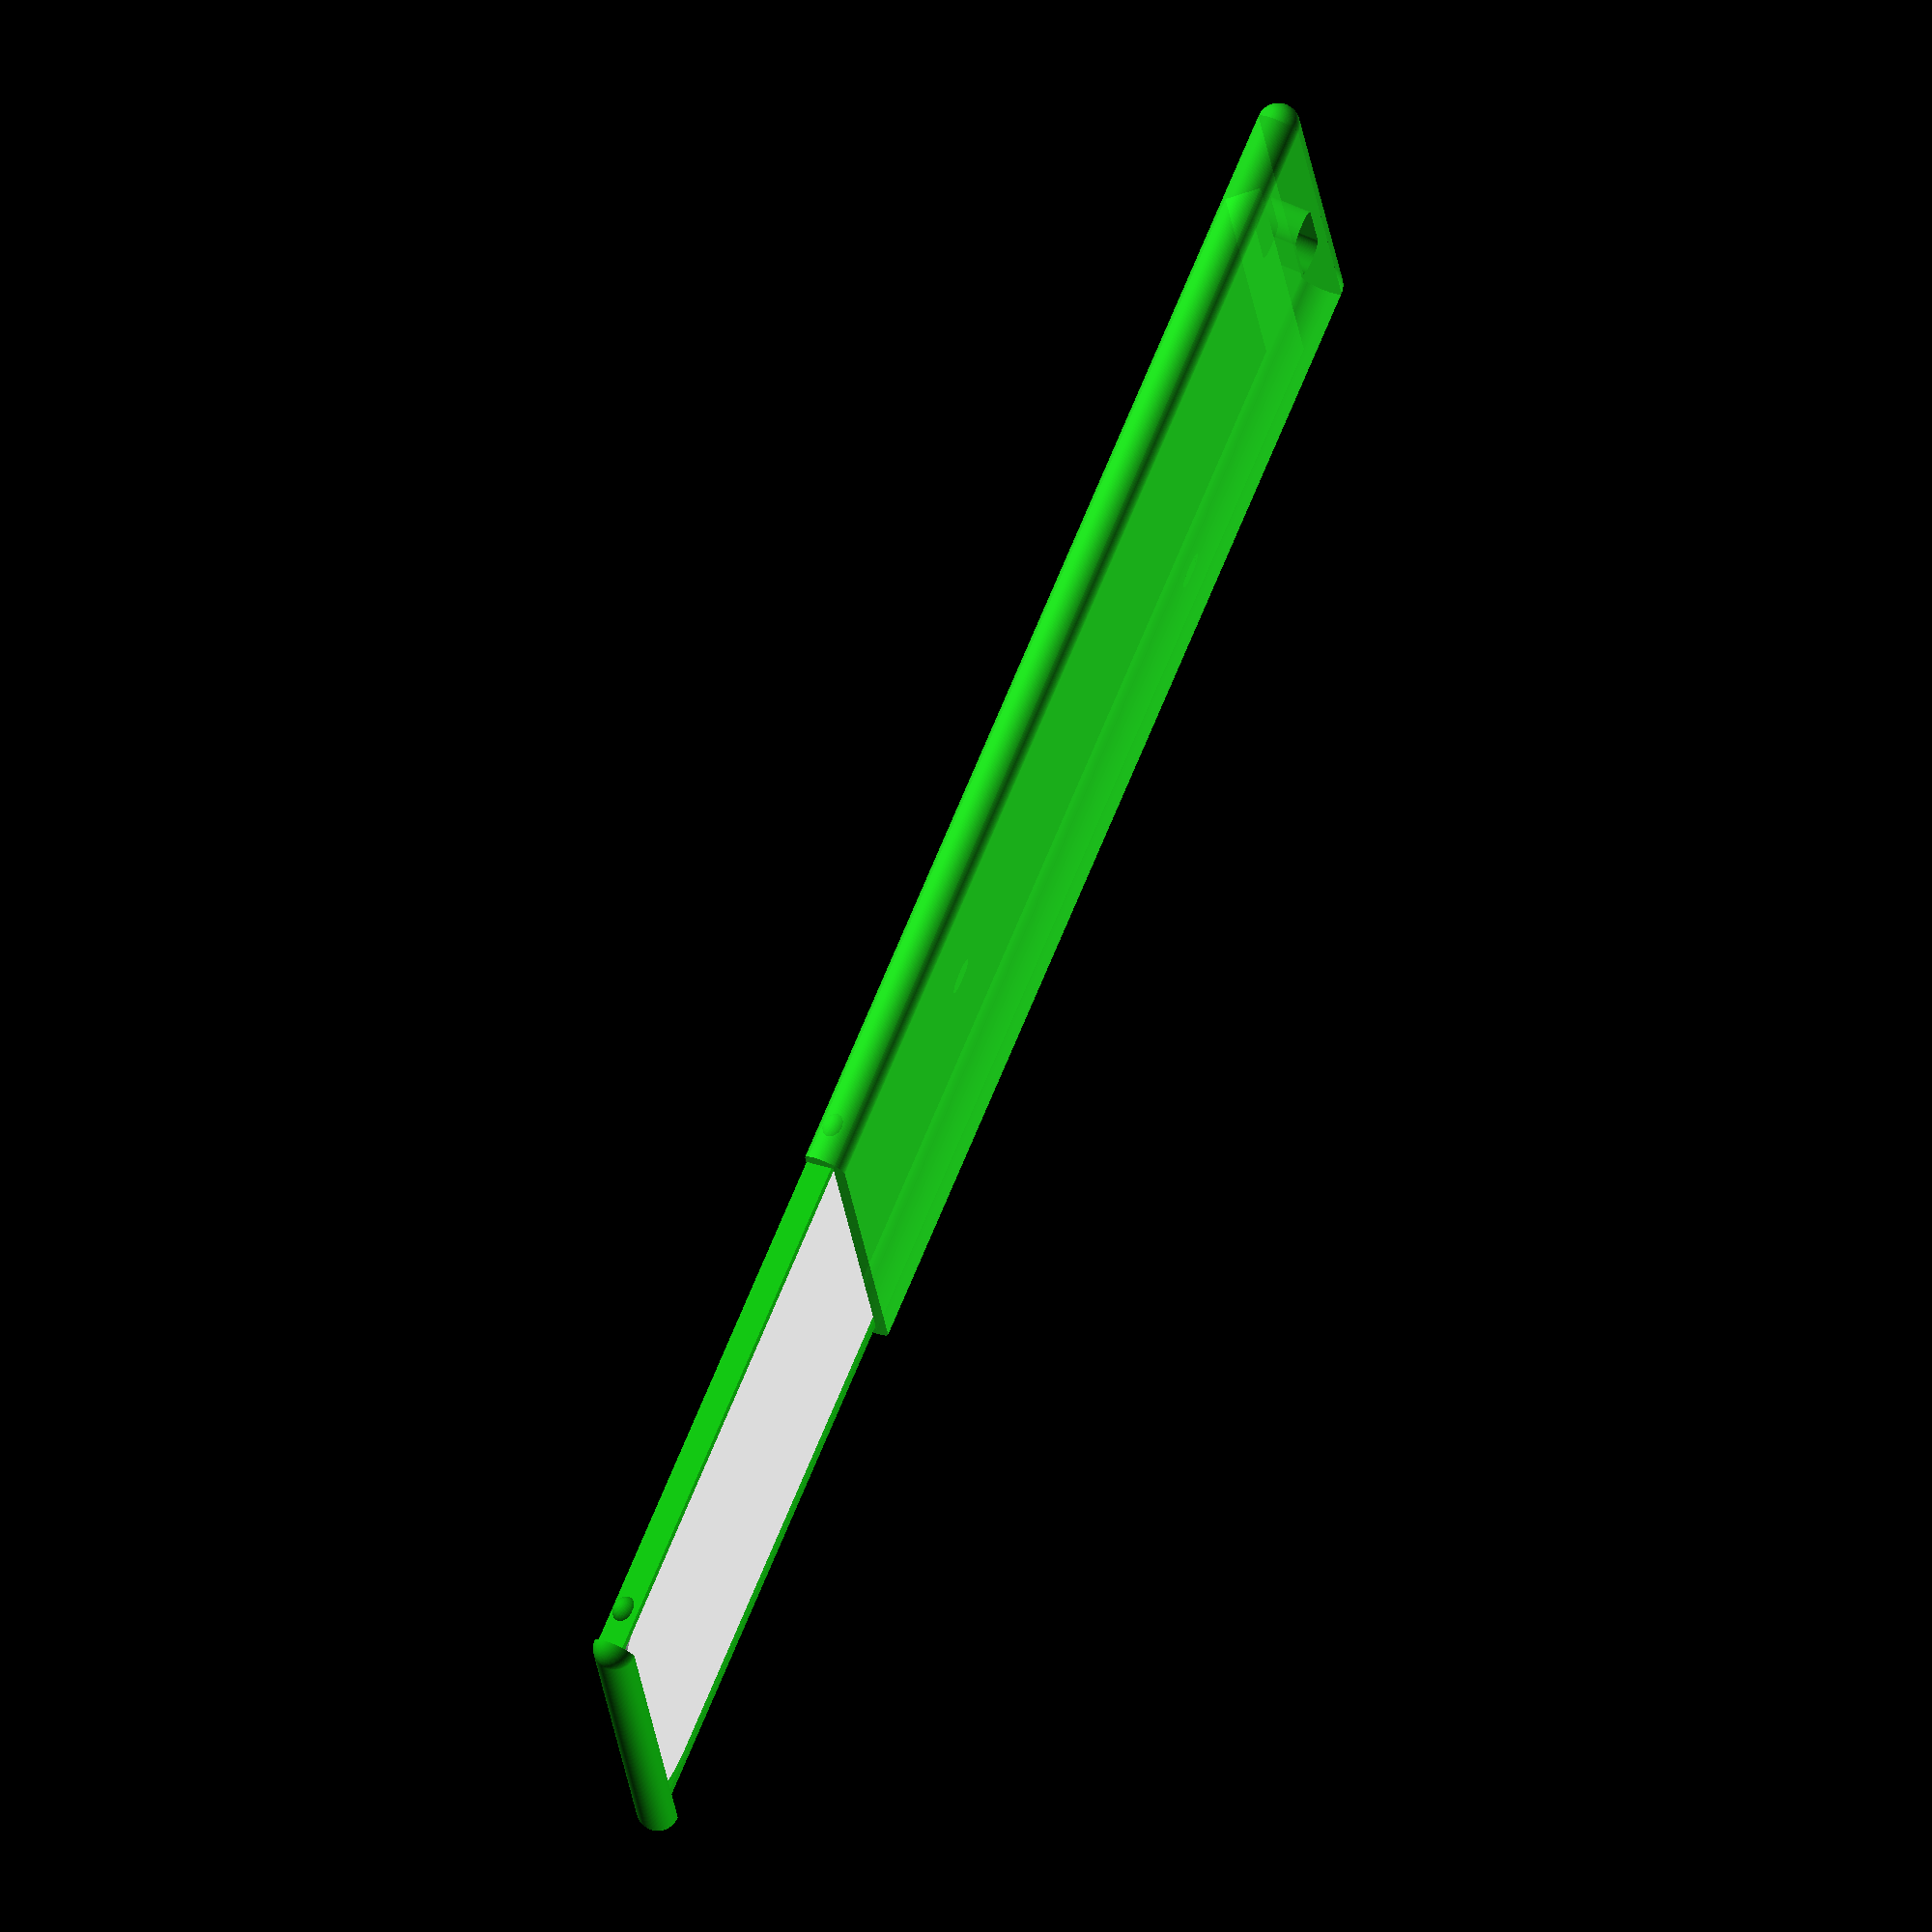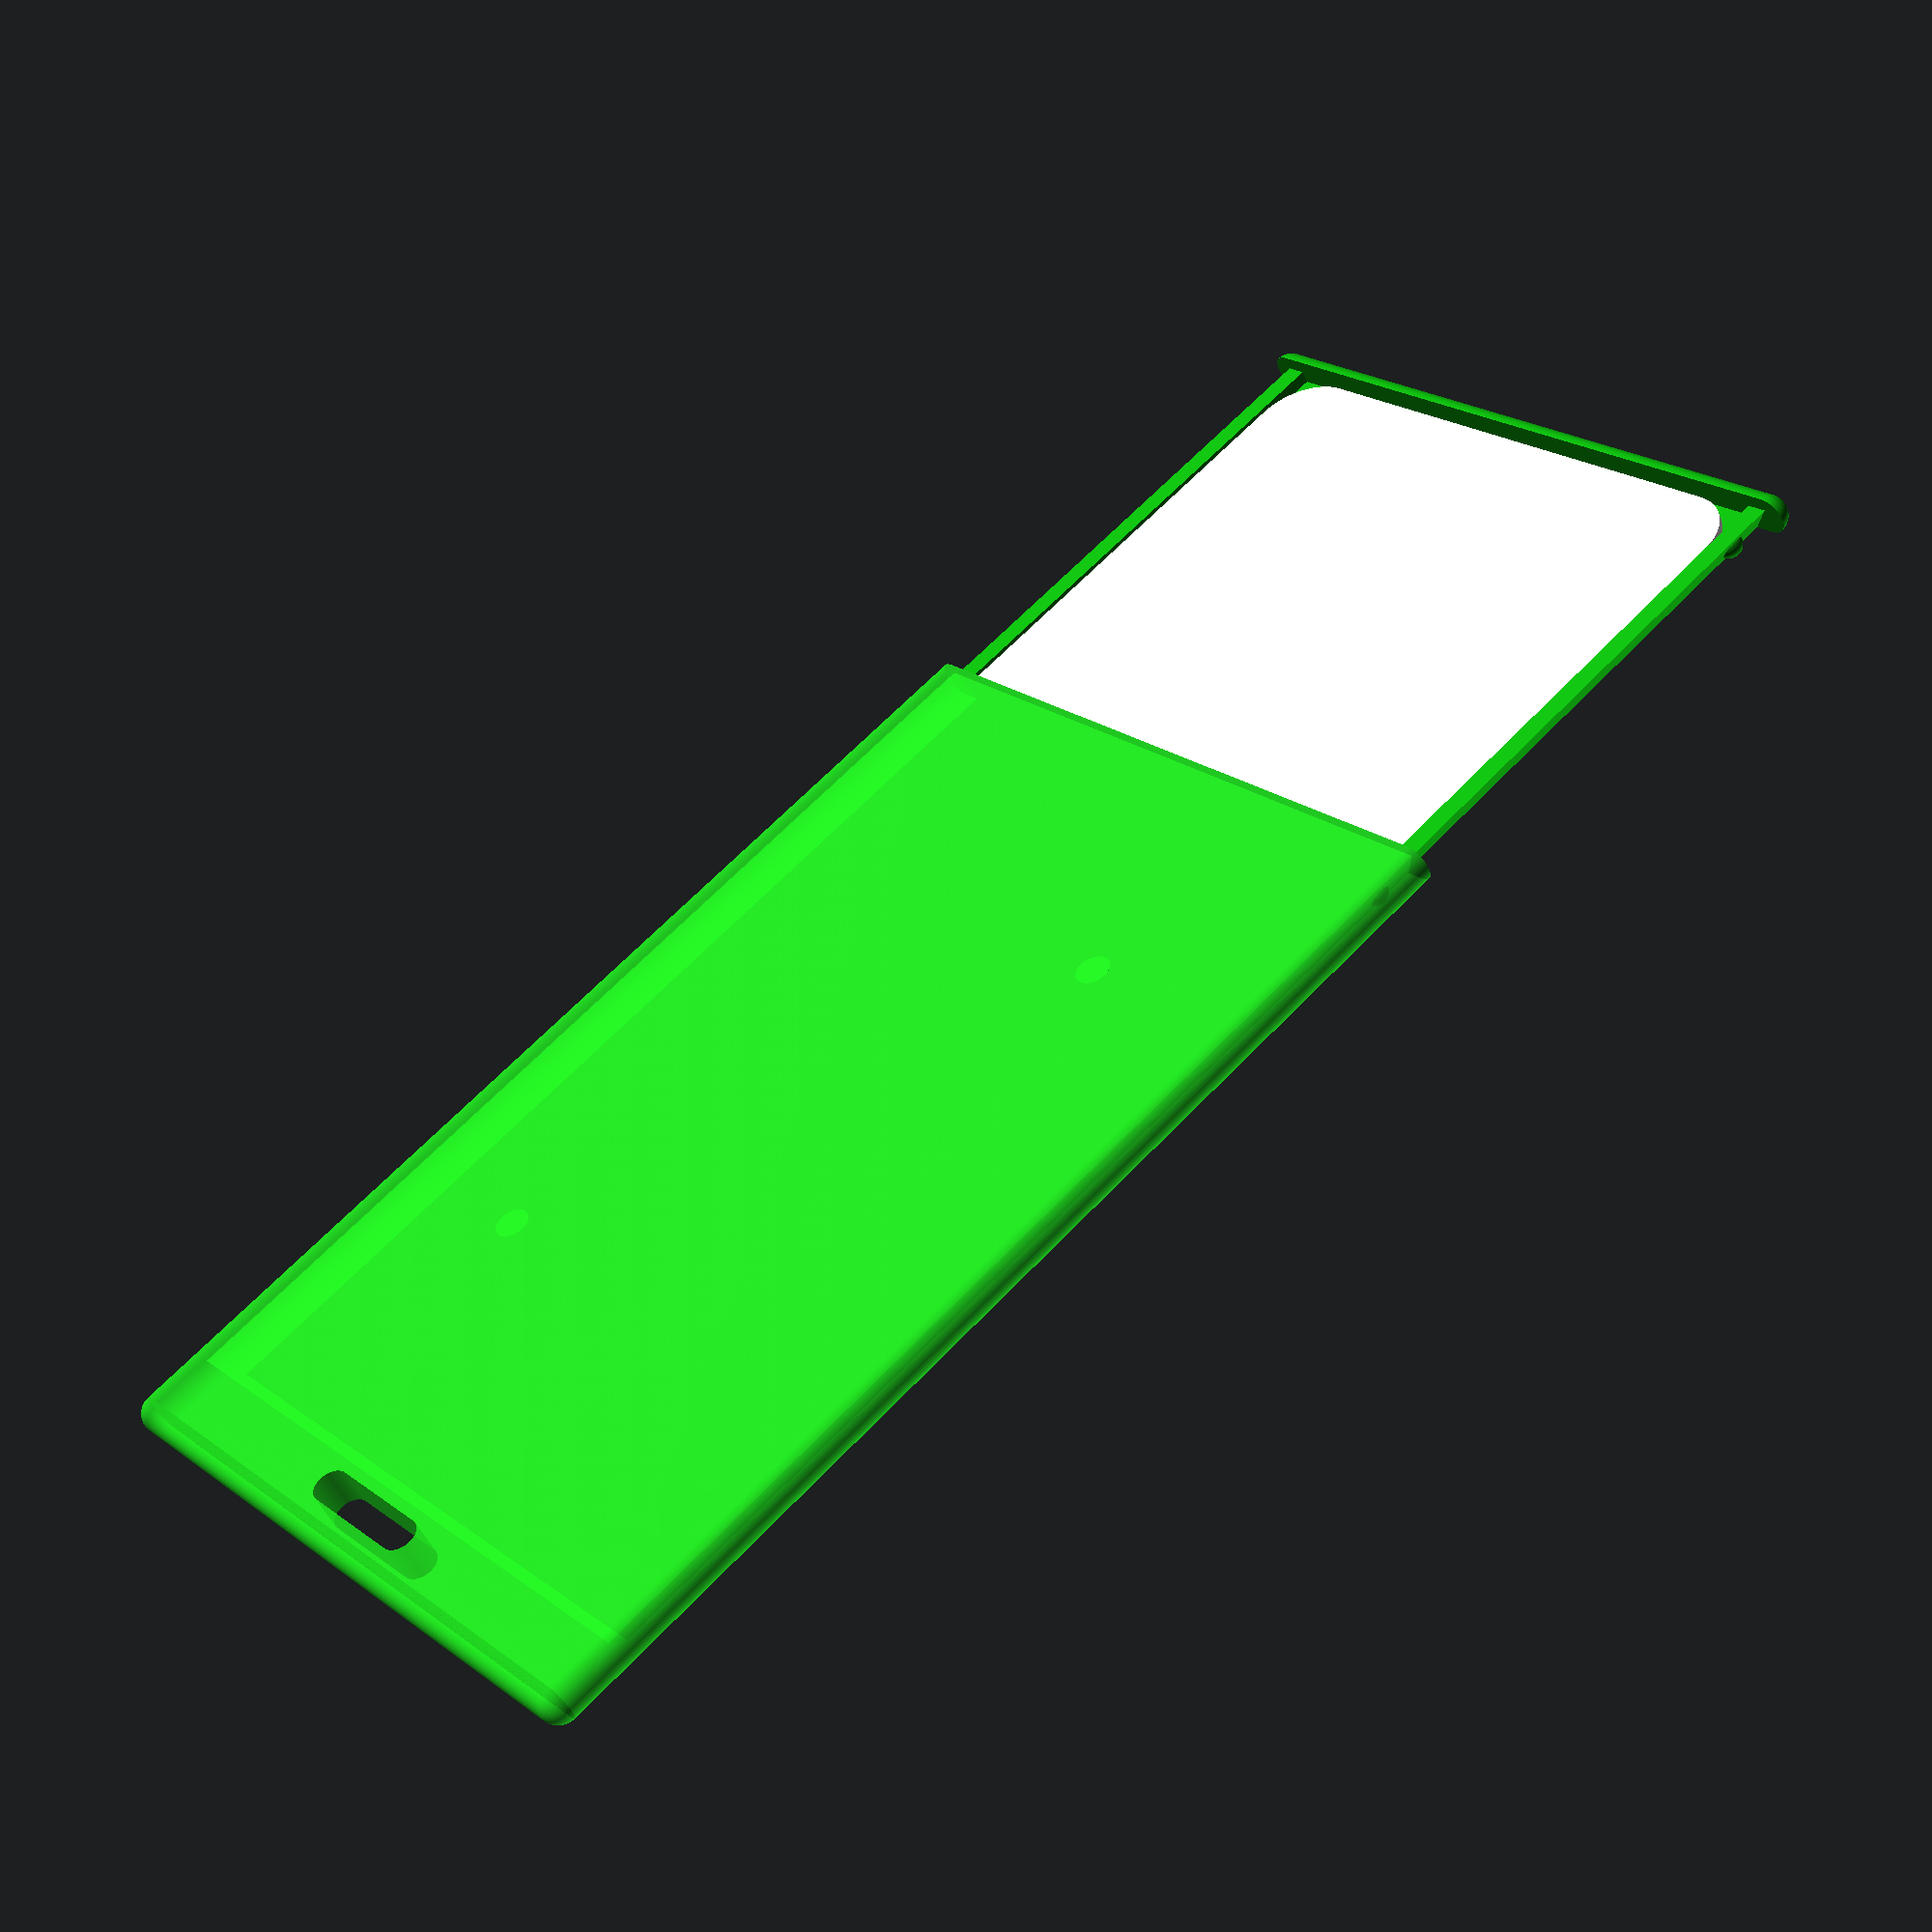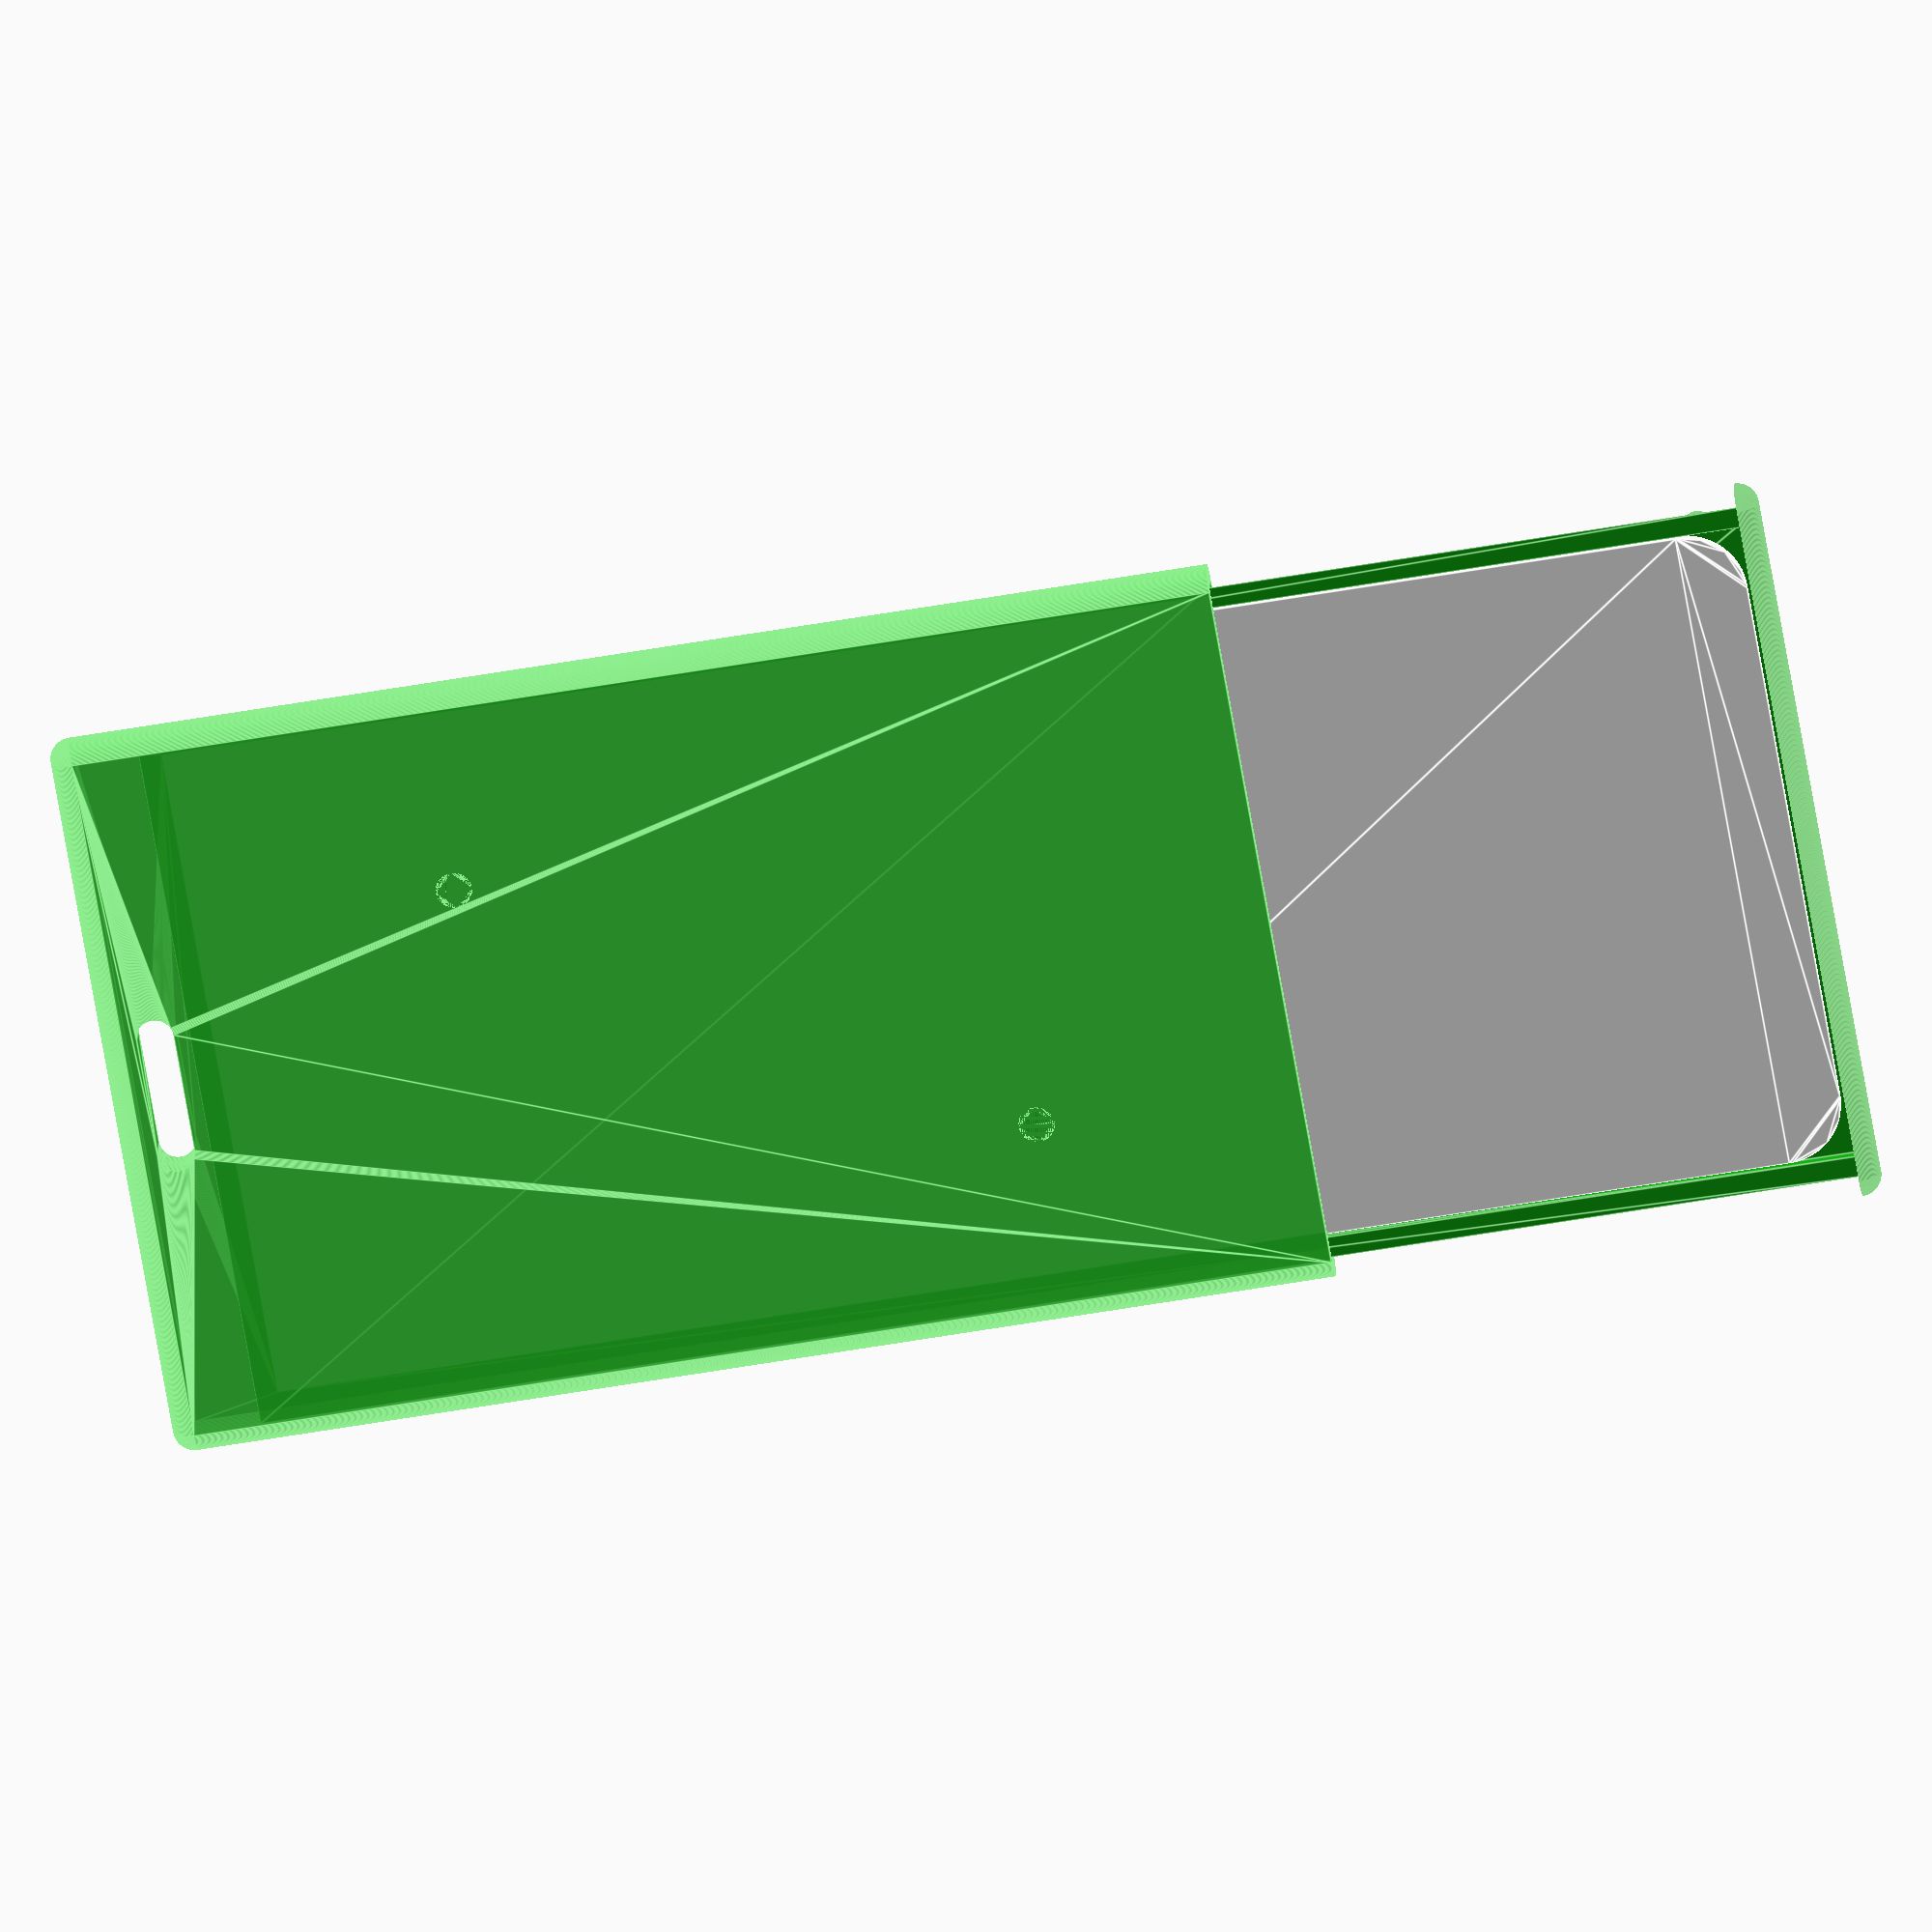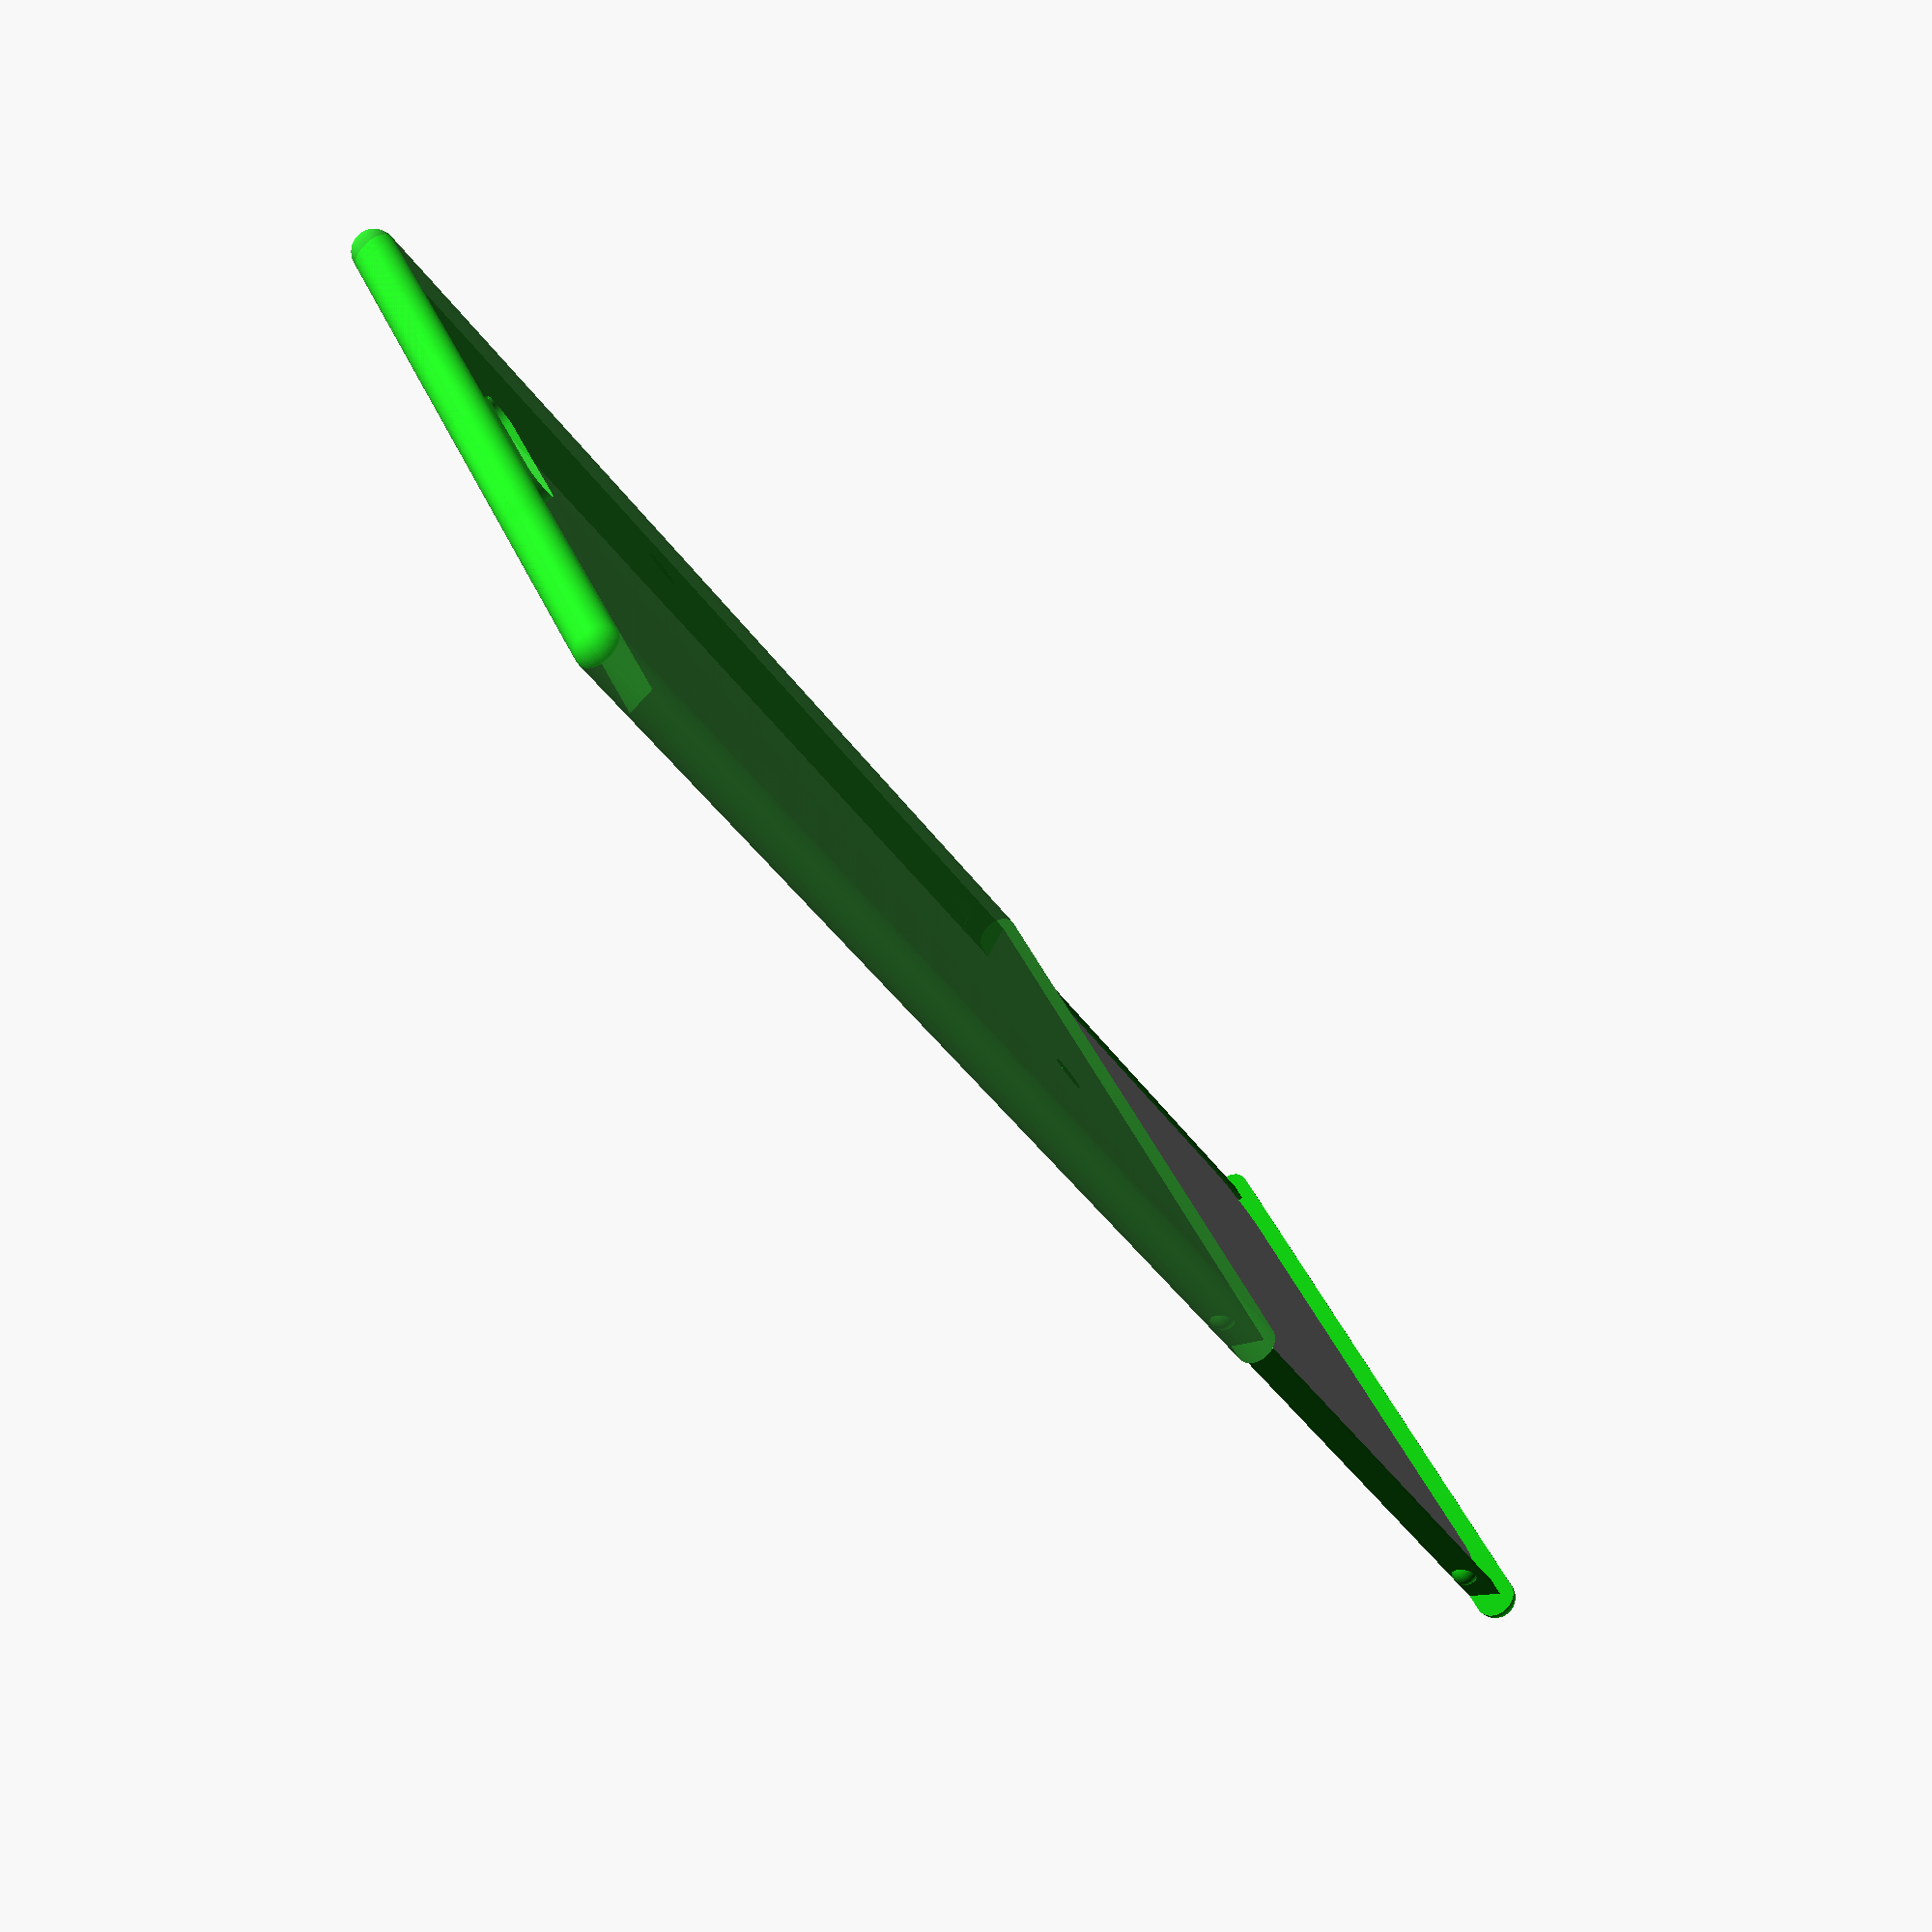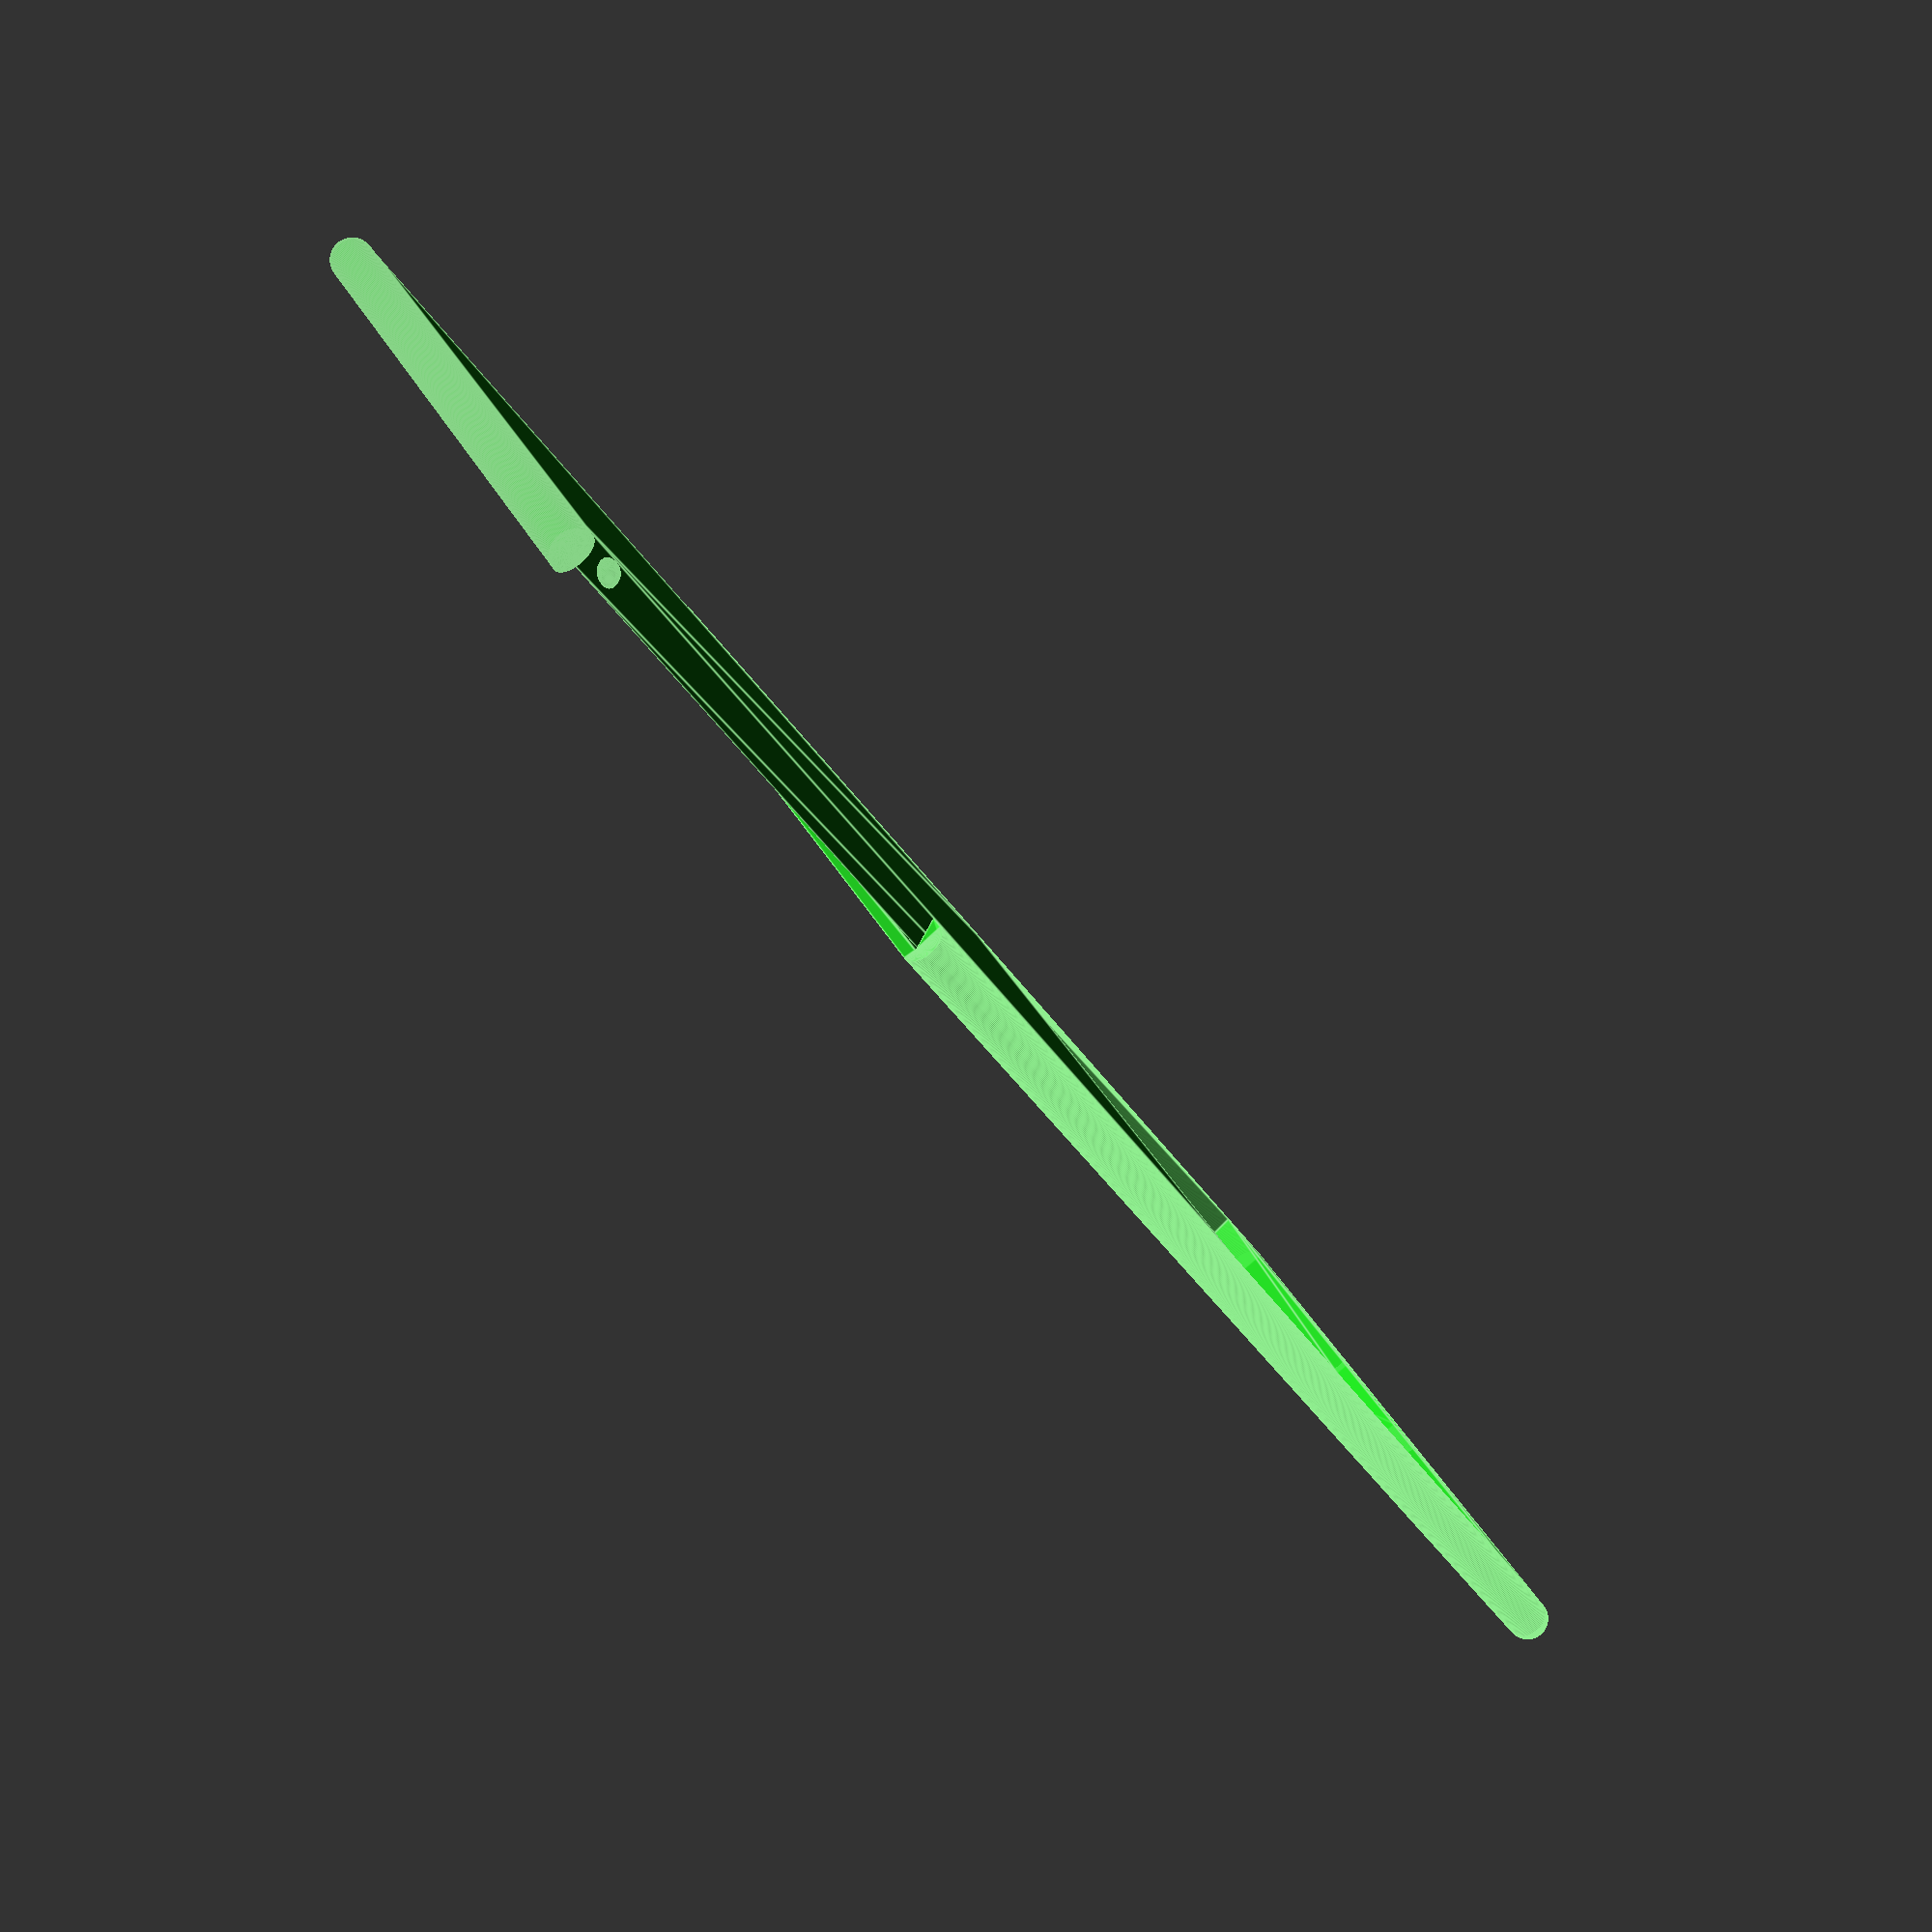
<openscad>
/* [Card Protection] */

// Tolerance
tol = 0.2;

// Card width
card_width = 54;

// Card height
card_height = 85.5;

// Card thickness
card_thickness = 0.7;

// Hole width
hole_width = 10;

// Hole height
hole_height = 3;

// Thickness
t = 1.2;

// Model
mode = "demo"; // [demo, top, bottom]

module to_hide() {
}

/* [Hidden] */ 

card_dim = [card_width, card_height, card_thickness] + [for (i=[0:2]) tol*2];
mount_dim = [hole_width, hole_height];
round_dia = card_dim[2]+t*2;

$fa = 0.1;
$fs = 0.1;

module half_cylinder(d, h) {
    rotate_extrude(angle = 180)
        square([d / 2, h]);
}

module top_profile() {
    translate([-round_dia/2,round_dia/2])
    hull() {
        circle(d = round_dia);
        translate([card_dim[0] + round_dia,0])
            circle(d = round_dia);
    }
}

function shape_layer(y_offset = 0, xz_offset = 0, off = 0) = [
    [-xz_offset - off,y_offset, -off],
    [card_dim[0] + xz_offset+off,y_offset, -off],
    [card_dim[0] + xz_offset+off,y_offset,card_dim[1] + xz_offset + off],
    [-xz_offset - off,y_offset,card_dim[1] + xz_offset + off]
];

module main_shape(inset = 0) {
    polyhedron(concat(
        shape_layer(0), 
        shape_layer(t), 
        shape_layer(card_dim[2] + t),
        shape_layer(card_dim[2] + t, round_dia/2)
    ), [
        [0,1,2,3], 
        [4,7,6,5], 
    
        [4,8,11,7], 
        [7,11,10,6], 
        [6,10,9,5], 
    
        [8,12,15,11], 
        [11,15,14,10], 
        [10,14,13,9], 
    
        [1,13,14,2], 
        [2,14,15,3], 
        [3,15,12,0], 
    
        [0,12,8,4,5,9,13,1]
    ]);
}

module cut_shape() {
    polyhedron(concat(
        shape_layer(-tol, 0, tol), 
        shape_layer(card_dim[2] + t + tol, round_dia/2, off = tol)
    ), [
        [0,1,2,3], 
        [4,7,6,5], 

        [0,4,5,1],
        [0,3,7,4],
        [2,6,7,3],
        [1,5,6,2]
    ]);
}

module half_circle(d) {
    difference() {
        circle(d = d);
        translate([-d/2-tol, -d/2-tol])
        square([d / 2 + tol, d + tol * 2]);
    }
}

module half_sphere(d, a = 180) {
    rotate_extrude(angle = a)
        half_circle(d);
}

module round_shape() {
    translate([0,-round_dia/2])
    half_circle(d = round_dia);
    
    translate([0,-round_dia/2])
    square([round_dia/2, card_dim[0] + round_dia]);
    
    translate([0,card_dim[0] + round_dia/2])
    half_circle(d = round_dia);
}

module lock_spheres() {
    translate([-tol*2,t,round_dia])
    rotate([0,0,120])
    half_sphere(d = round_dia - t);

    translate([card_dim[0] + tol*2,t,round_dia])
    rotate([0,0,210])
    half_sphere(d = round_dia - t);
}

module bottom() {
    color("#10aa10") {
    
        main_shape();
    
        translate([0,round_dia/2,0])
        rotate([-90,0,-90])
            rotate_extrude(angle = 180)
                round_shape();  
        
        translate([card_dim[0] / 4, tol, card_dim[1] / 4])
        half_sphere(t * 2 + card_dim[2] / 2);
        
        translate([card_dim[0] * 3 / 4, tol, card_dim[1] * 3 / 4])
        half_sphere(t * 2 + card_dim[2] / 2);
    
        lock_spheres();
        
    }
}

module top_base() {
    difference() {
        
        render()
        difference() {
            linear_extrude(card_dim[1]+round_dia/2+t*2+mount_dim[1])
                top_profile();
            translate([0,0,-tol])
                cut_shape();
        }

        lock_spheres();
        
        translate([card_dim[0]/2 - mount_dim[0]/2,round_dia+tol,card_dim[1]+round_dia/2+t+mount_dim[1]/2])
        rotate([90,0,0])
        linear_extrude(round_dia + tol*2)
        hull() {
            circle(d = mount_dim[1]);
            translate([mount_dim[0], 0])
                circle(d = mount_dim[1]);
        }       
    }

}

module top() {
    color("#20dd20", 0.7) {
        if ($preview) {
            render() 
                top_base();
        } else {
            top_base();
        }
                    
        translate([0,round_dia/2,card_dim[1]+round_dia/2+mount_dim[1]+t*2])
        rotate([90,0,90])
        rotate_extrude(angle = 180)
            round_shape(); 
        
        translate([card_dim[0] * 3 / 4, round_dia, card_dim[1] / 4])
            rotate([0,0,180])
            half_sphere(t * 2 + card_dim[2] / 2);
    
        translate([card_dim[0] / 4, round_dia, card_dim[1] * 3 / 4])
            rotate([0,0,180])
            half_sphere(t * 2 + card_dim[2] / 2);
        
    }
}

if (mode == "demo") {
    rotate([90,0,0]) {
        translate([0,0,tol + card_dim[1]/2])
            top();
        bottom();
    }
    
    color("white")
    translate([tol,-card_dim[1],t + tol])
    linear_extrude(card_thickness)
    offset(5)
    offset(-5)
    square([card_width, card_height]);
    
} else if (mode == "top") {
    rotate([-90,0,0])
        top();    
} else if (mode == "bottom") {
    rotate([90,0,0])
        bottom();    
}


</openscad>
<views>
elev=110.9 azim=81.3 roll=246.6 proj=o view=solid
elev=49.5 azim=48.4 roll=23.0 proj=p view=solid
elev=340.6 azim=80.2 roll=1.8 proj=o view=edges
elev=81.0 azim=55.7 roll=308.3 proj=p view=solid
elev=267.4 azim=303.7 roll=49.5 proj=p view=edges
</views>
